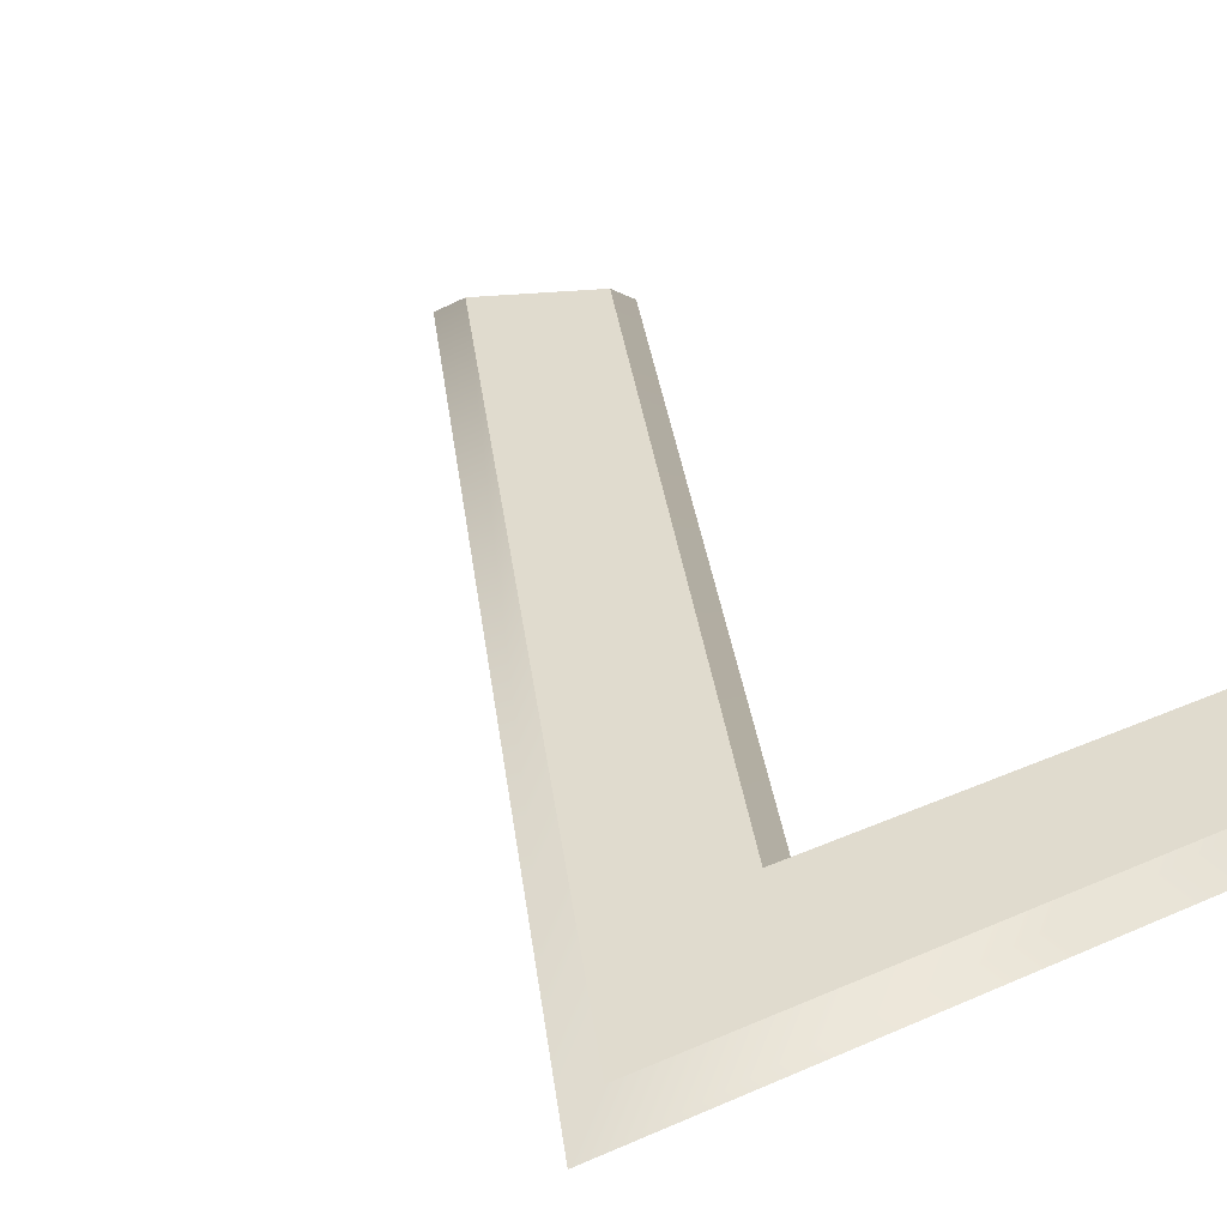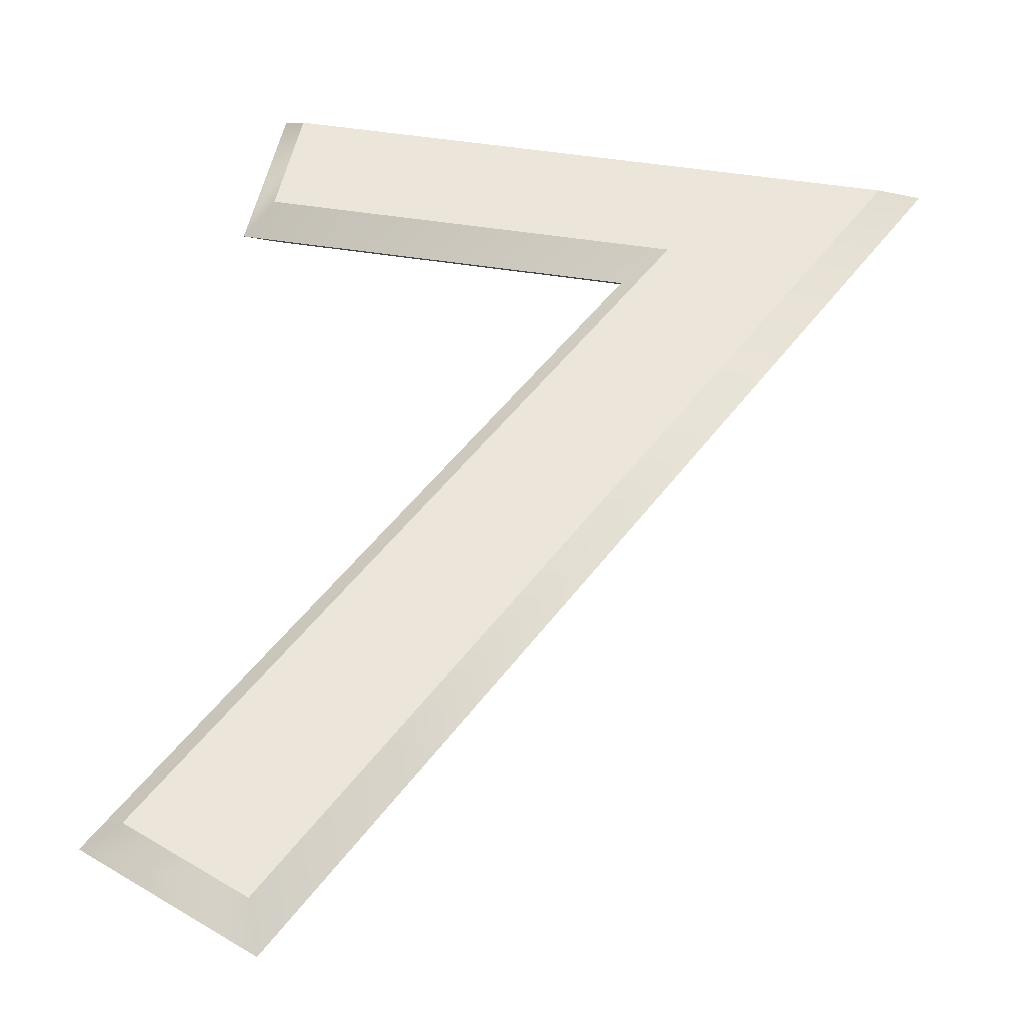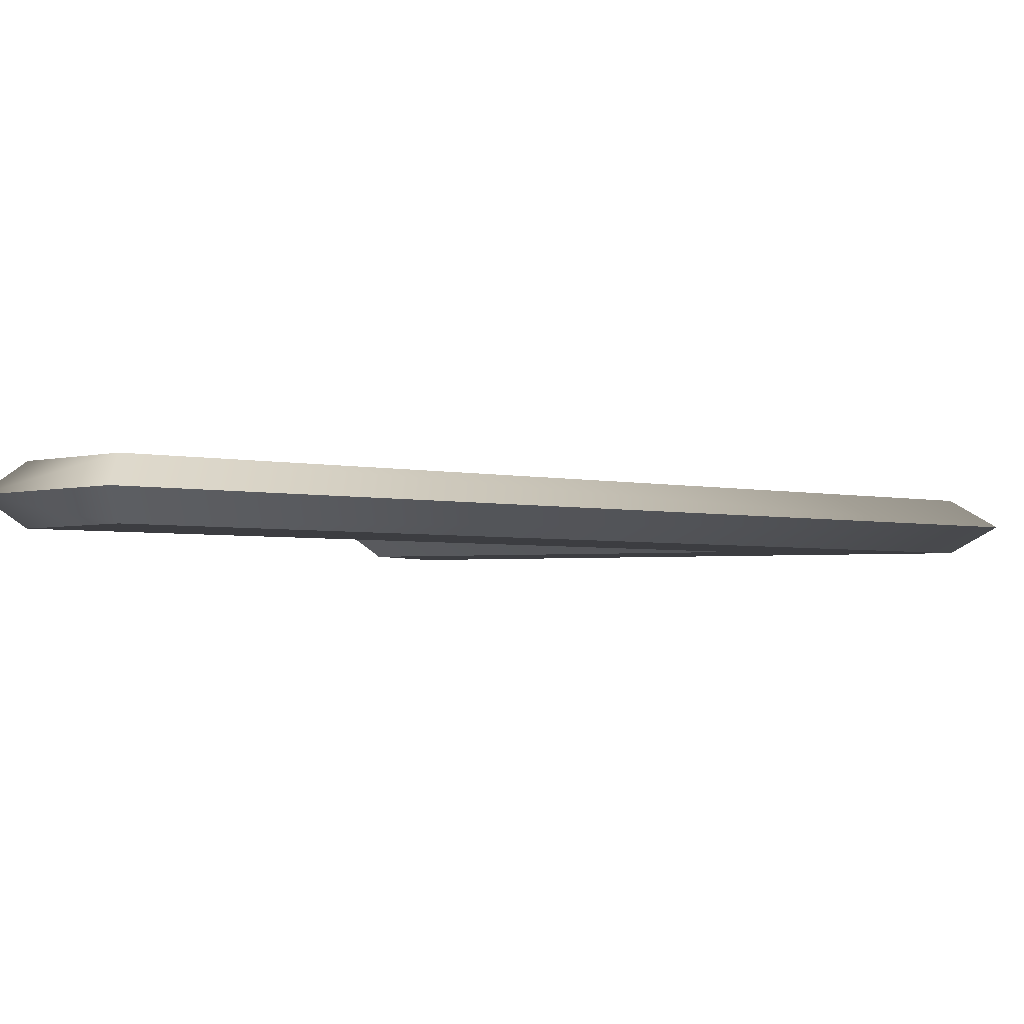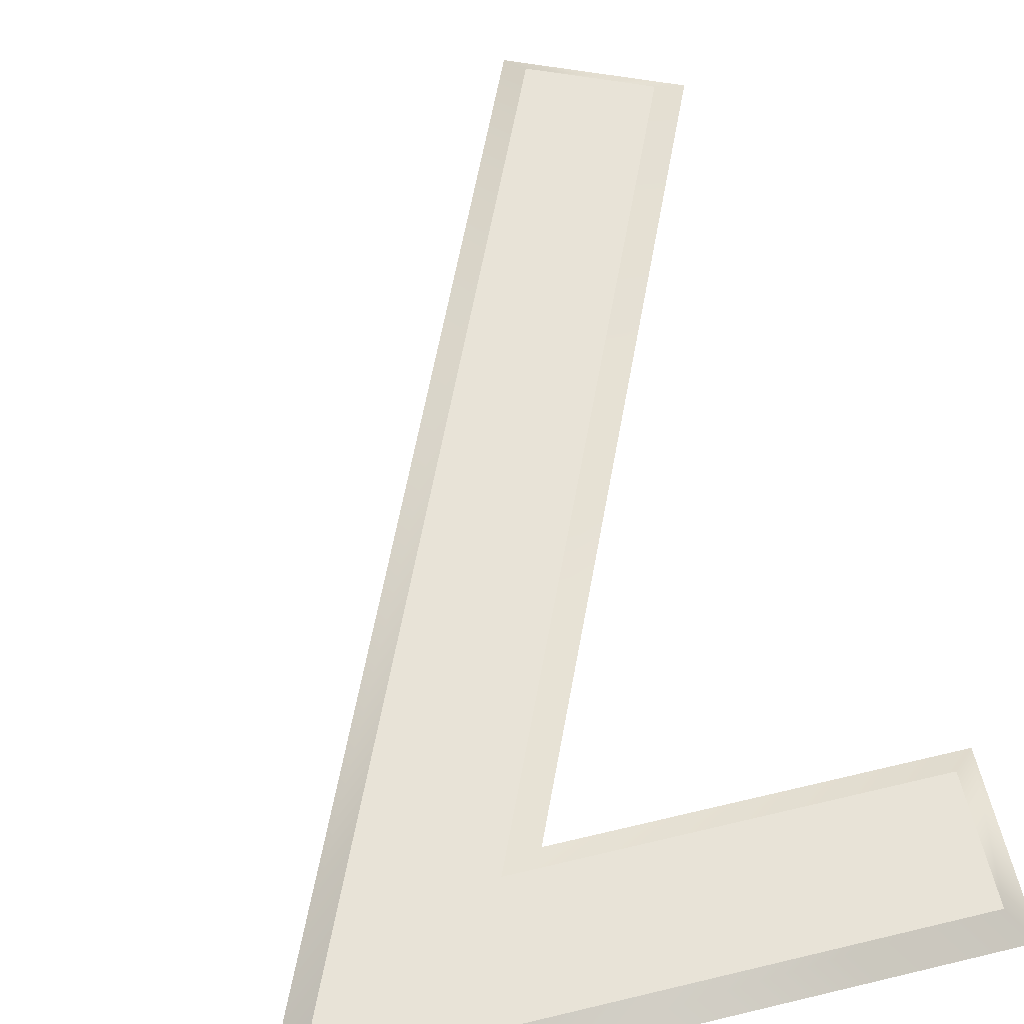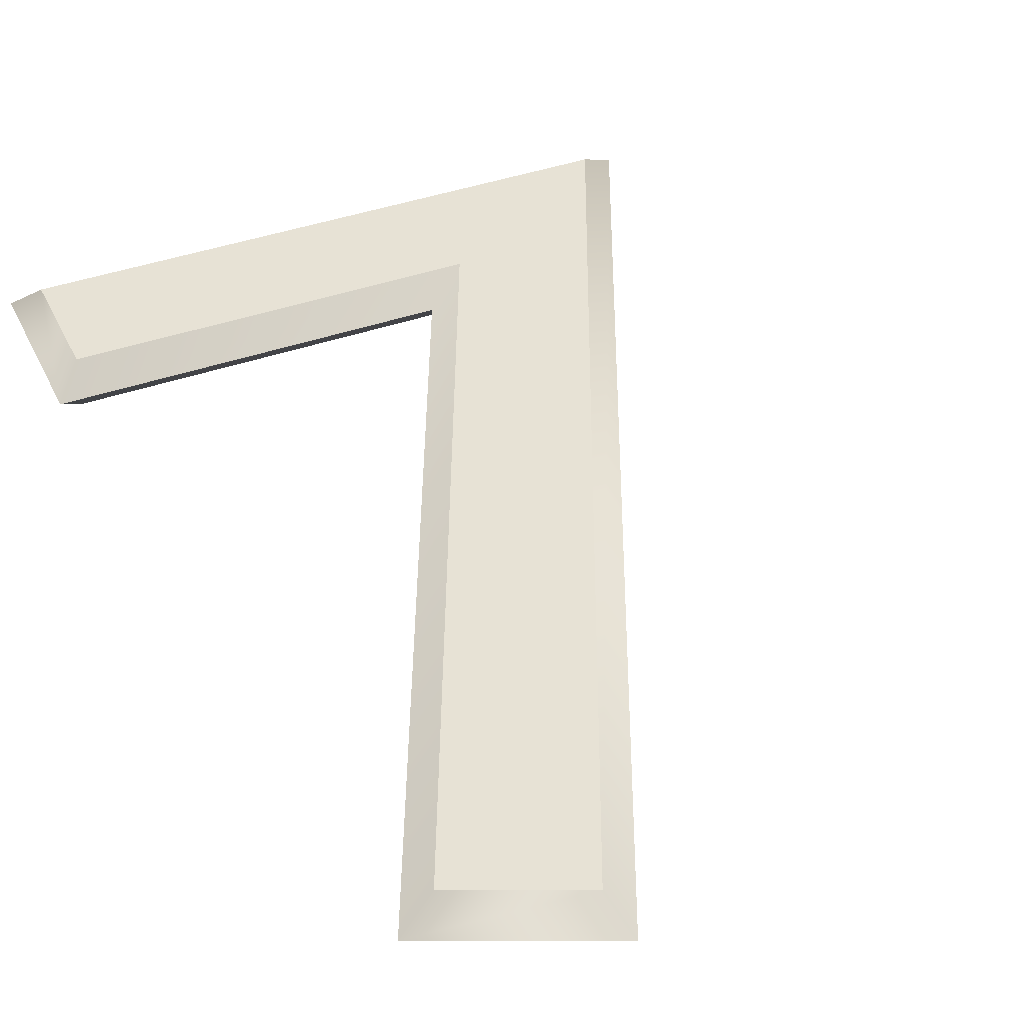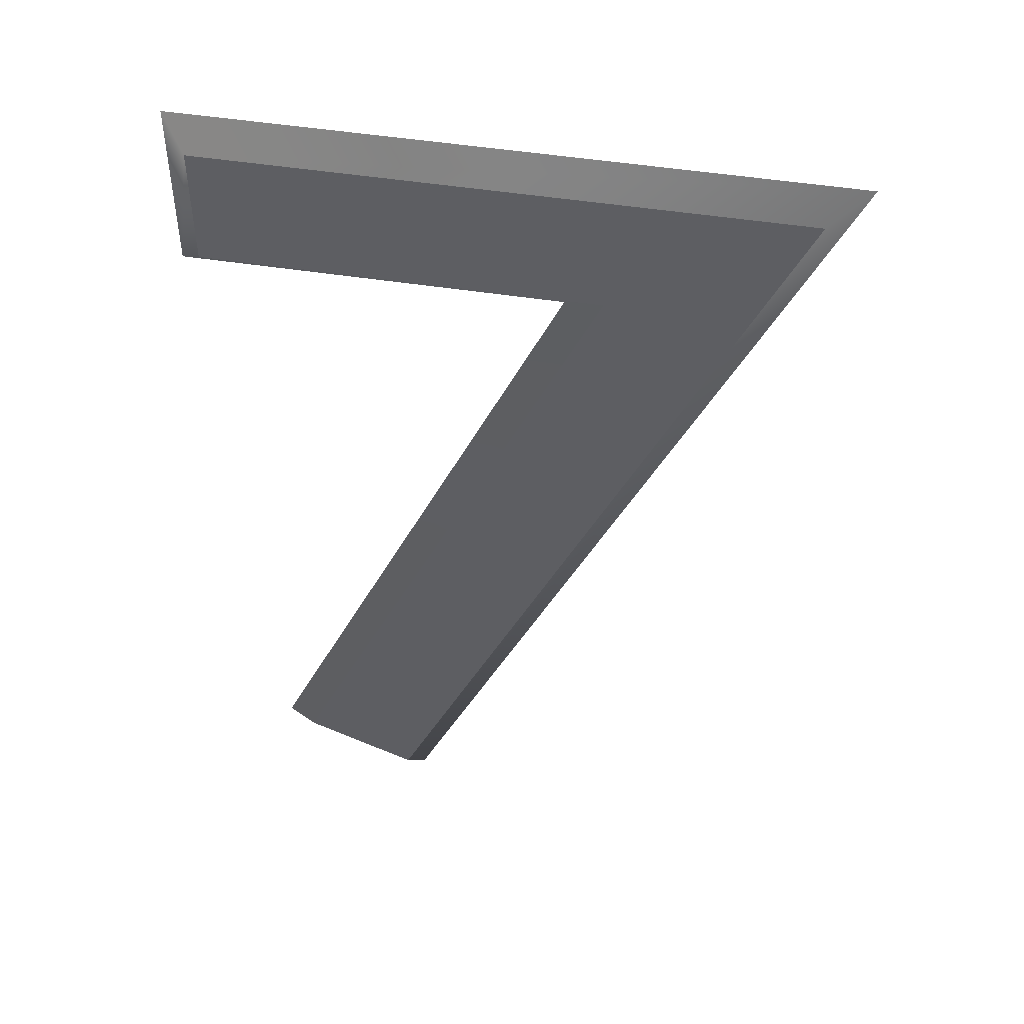
<metadata>
{"format":"obj","ext":"obj","renderer":"f3d","projection":"perspective","resolution":1024,"background":"white","views":[{"elev":33.6,"azim":148.9,"up":"+Z"},{"elev":48.1,"azim":10.3,"up":"+Z"},{"elev":-2.8,"azim":23.3,"up":"+Z"},{"elev":62.4,"azim":166.3,"up":"+Z"},{"elev":40.4,"azim":-23.6,"up":"+Z"},{"elev":48.5,"azim":10.0,"up":"+Y"}]}
</metadata>
<code>
o Text
v 0.094 0.029 0.02
v 0.344 0.589 0.02
v 0.049 0.589 0.02
v 0.049 0.682 0.02
v 0.49 0.682 0.02
v 0.181 -0.009 0.02
v 0.094 0.029 -0.02
v 0.344 0.589 -0.02
v 0.049 0.589 -0.02
v 0.049 0.682 -0.02
v 0.49 0.682 -0.02
v 0.181 -0.009 -0.02
v 0.094 0.029 -0.02
v 0.06752 0.01874 0
v 0.344 0.589 -0.02
v 0.3132 0.569 0
v 0.049 0.589 -0.02
v 0.029 0.569 0
v 0.049 0.682 -0.02
v 0.029 0.702 0
v 0.49 0.682 -0.02
v 0.5209 0.702 0
v 0.181 -0.009 -0.02
v 0.1912 -0.03526 0
v 0.06752 0.01874 0
v 0.094 0.029 0.02
v 0.3132 0.569 0
v 0.344 0.589 0.02
v 0.029 0.569 0
v 0.049 0.589 0.02
v 0.029 0.702 0
v 0.049 0.682 0.02
v 0.5209 0.702 0
v 0.49 0.682 0.02
v 0.1912 -0.03526 0
v 0.181 -0.009 0.02
f 3 5 4
f 3 2 5
f 2 6 5
f 1 6 2
f 11 9 10
f 8 9 11
f 12 8 11
f 12 7 8
f 14 16 15
f 16 18 15
f 18 20 17
f 20 22 19
f 22 24 23
f 24 14 23
f 26 28 25
f 28 30 29
f 30 32 29
f 32 34 33
f 34 36 33
f 36 26 25
f 13 14 15
f 18 17 15
f 20 19 17
f 22 21 19
f 21 22 23
f 14 13 23
f 28 27 25
f 27 28 29
f 32 31 29
f 31 32 33
f 36 35 33
f 35 36 25

</code>
